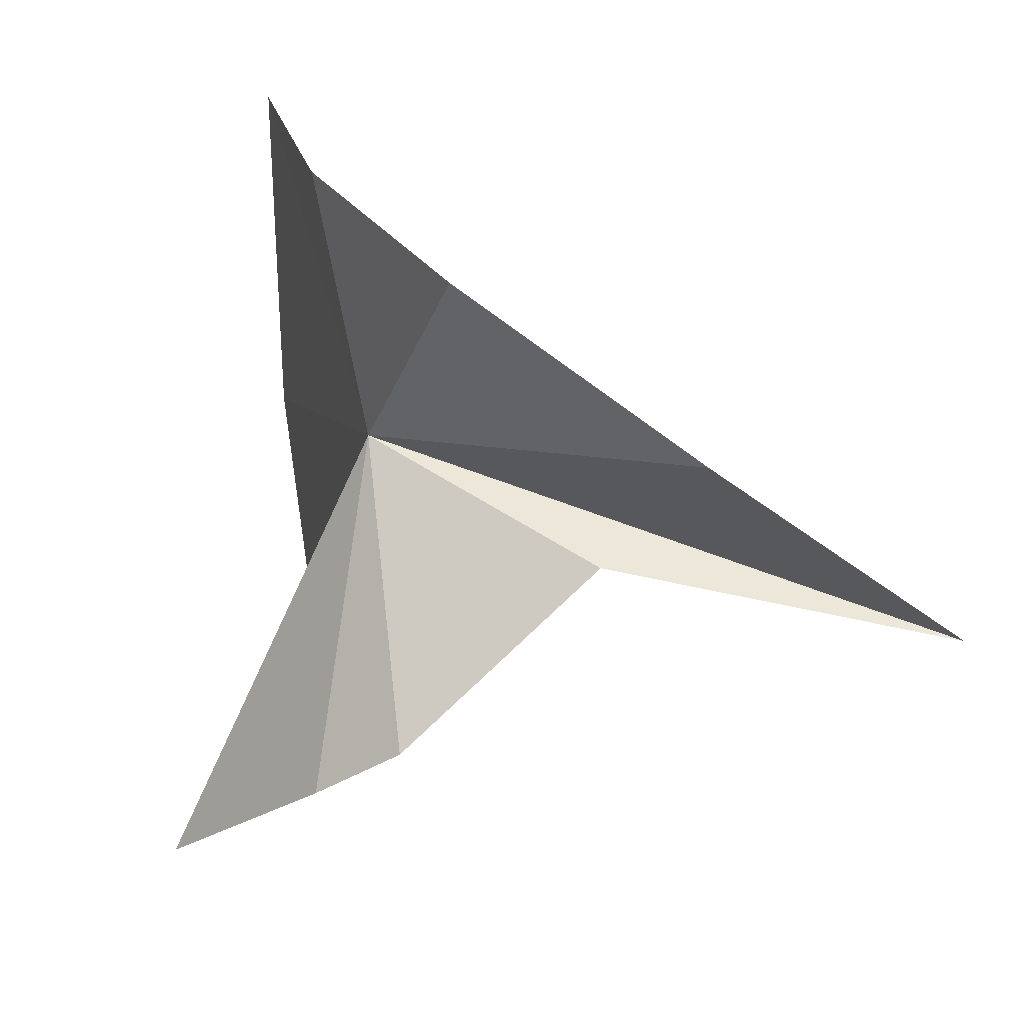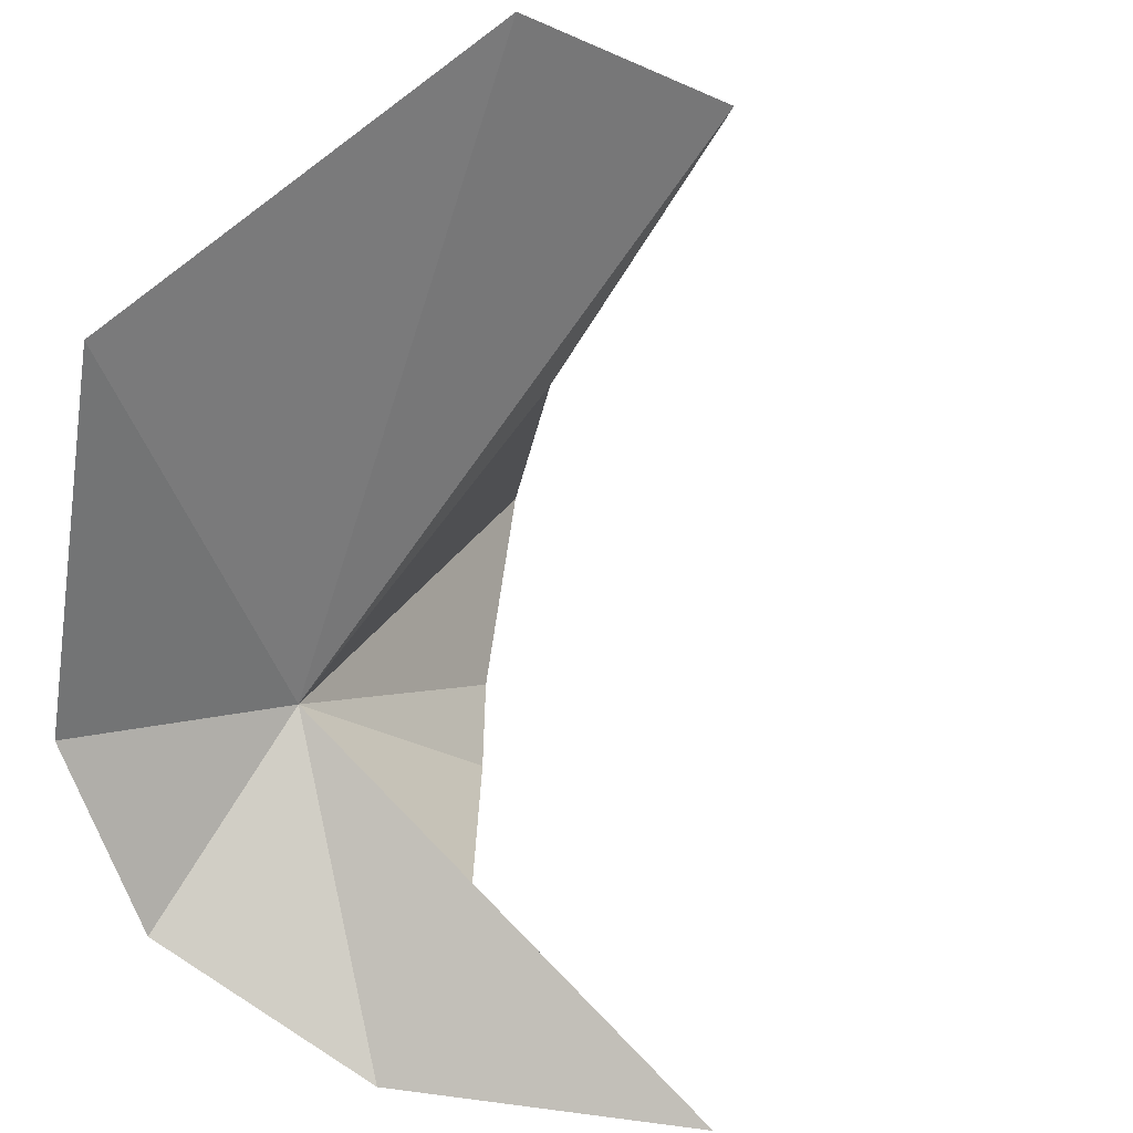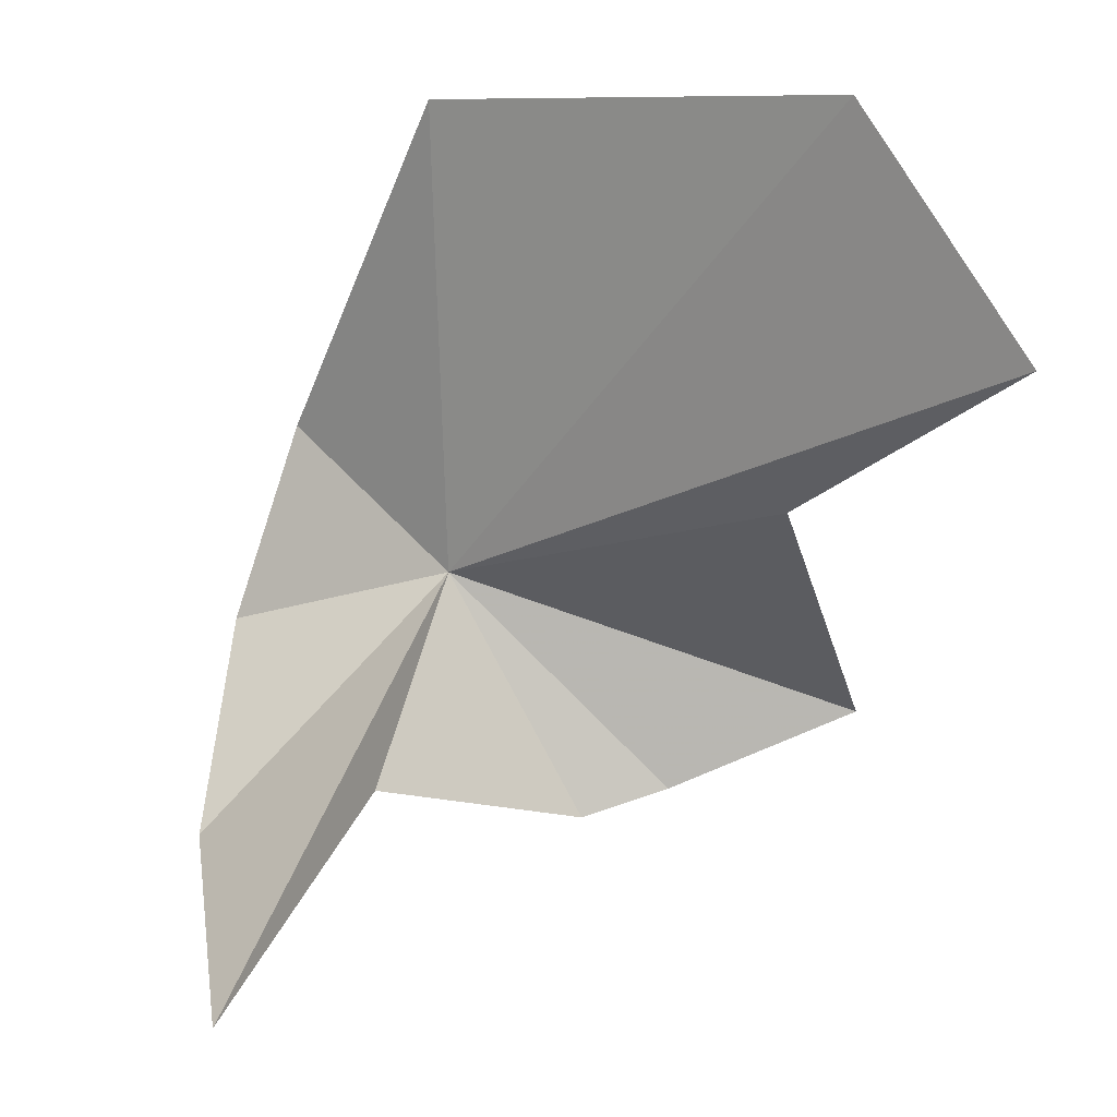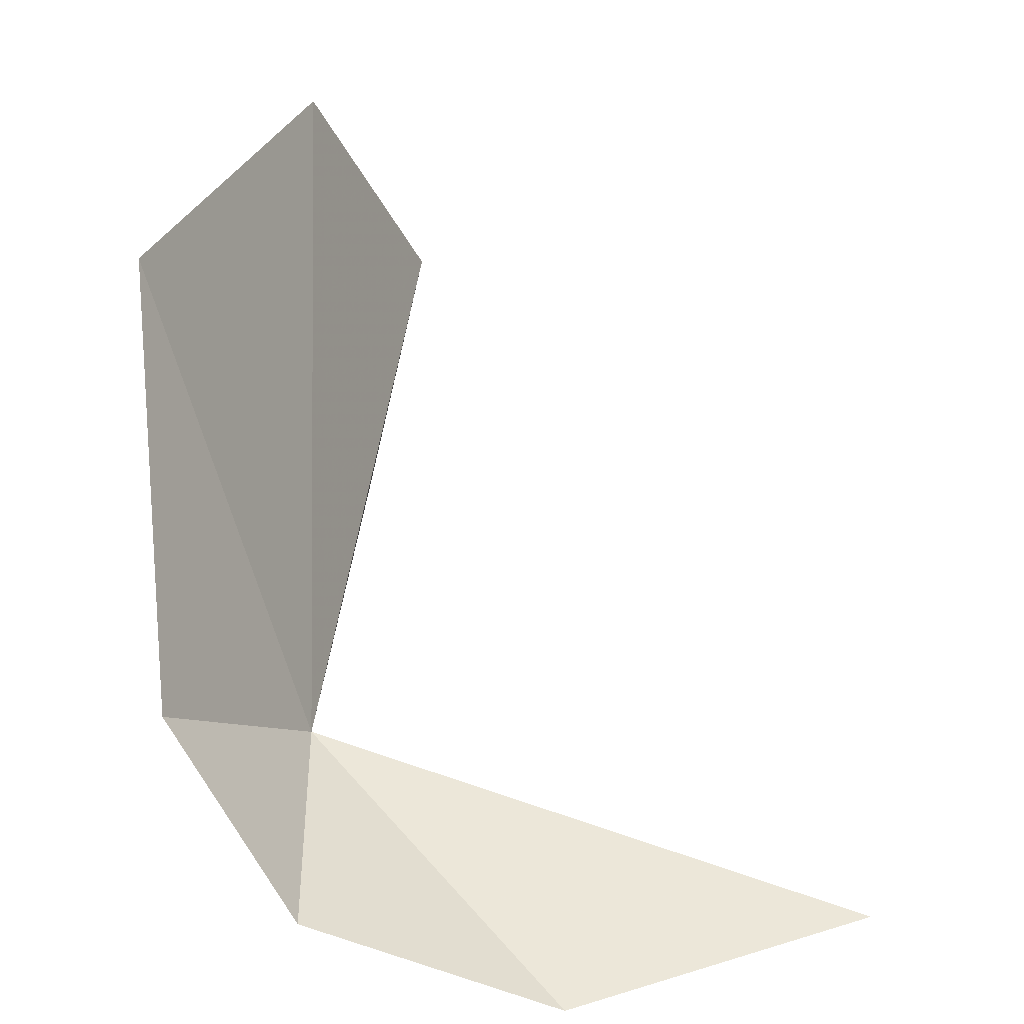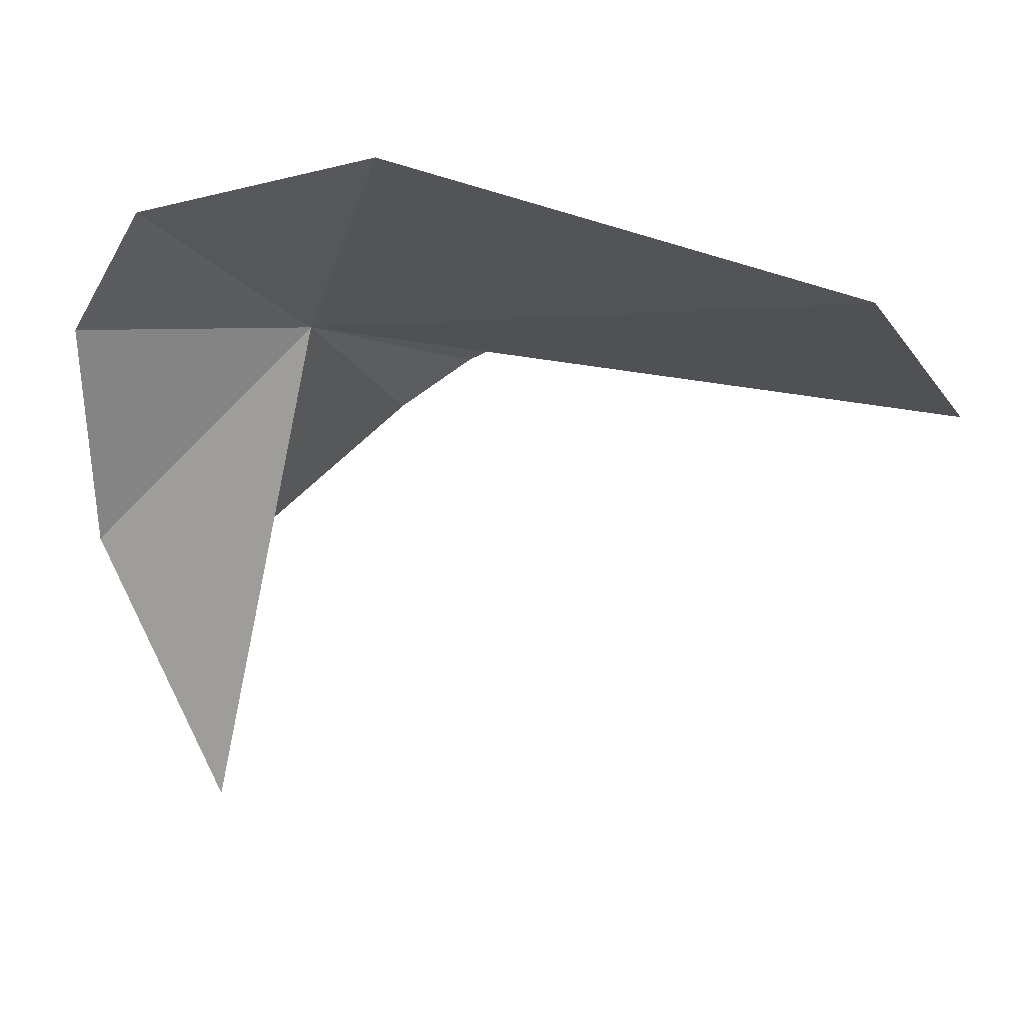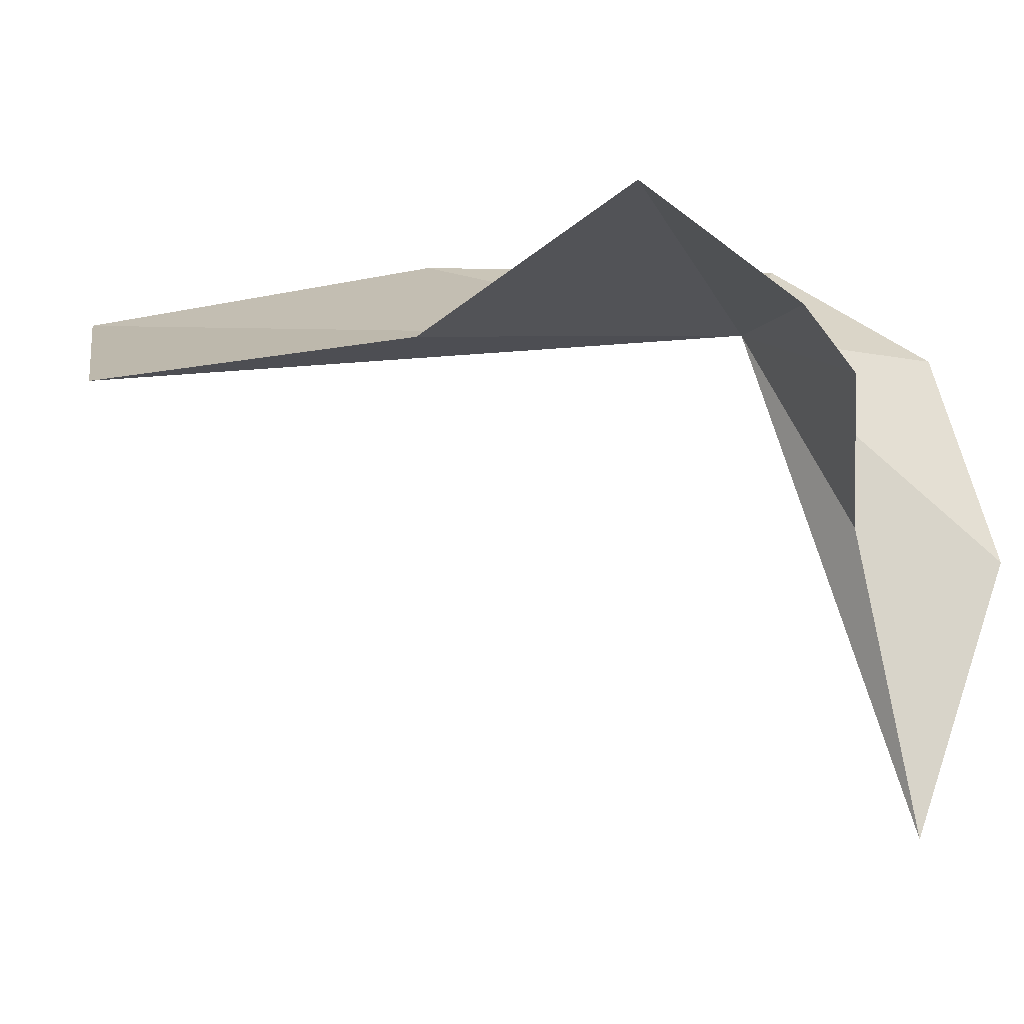
<metadata>
{"format":"obj","ext":"obj","renderer":"f3d","projection":"perspective","resolution":1024,"background":"white","views":[{"elev":-52.8,"azim":71.4,"up":"+Y"},{"elev":50.9,"azim":125.8,"up":"+Y"},{"elev":35.0,"azim":-164.9,"up":"+Y"},{"elev":11.9,"azim":89.5,"up":"+Y"},{"elev":3.3,"azim":161.5,"up":"+Z"},{"elev":-7.2,"azim":-54.7,"up":"+Z"}]}
</metadata>
<code>
v -0.6656 -8.923 16.11
v 1.142 -10.77 13.94
v -0.04376 -10.41 11.26
v -0.5364 -10.05 14.16
v 1.516 -9.862 16.09
v 1.177 -8.238 17.16
v -0.1779 -4.722 17.43
v -4.176 -3.636 16.25
v -5.947 -5.385 15.26
v -3.914 -7.437 15.74
v -2.185 -10.94 15.3
v -2.908 -10.83 15.8
v -4.534 -10.19 16.64
f 1 2 3
f 1 3 4
f 1 5 2
f 1 7 6
f 1 6 5
f 1 8 7
f 1 9 8
f 1 10 9
f 1 4 11
f 1 11 12
f 1 12 13
f 1 13 10

</code>
